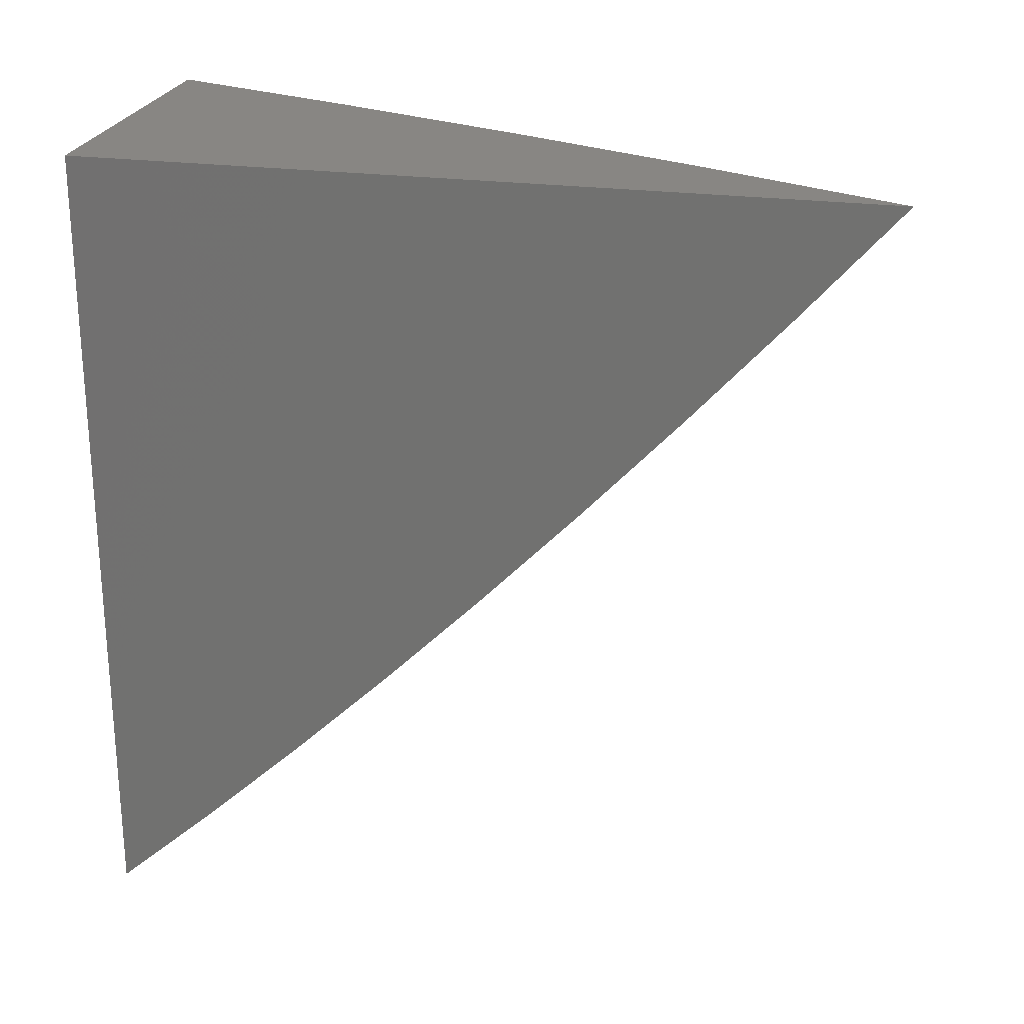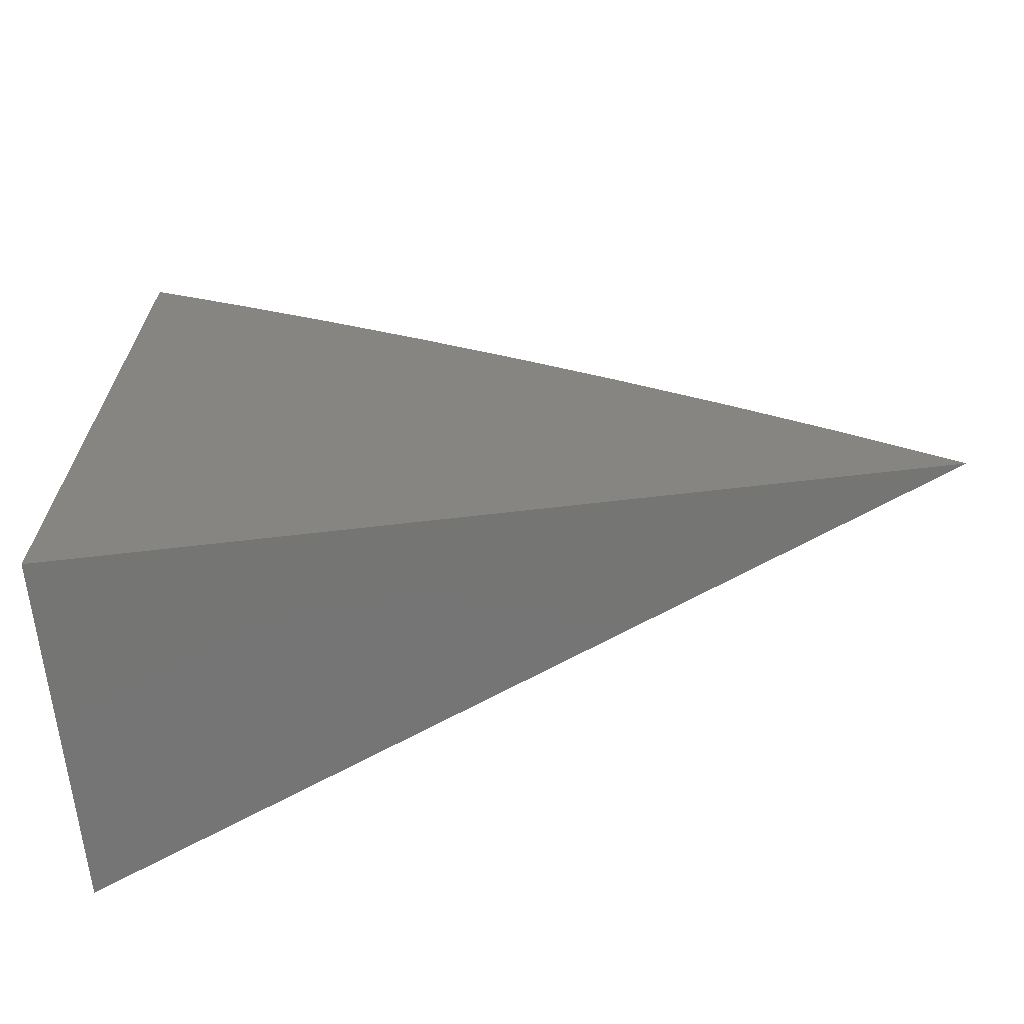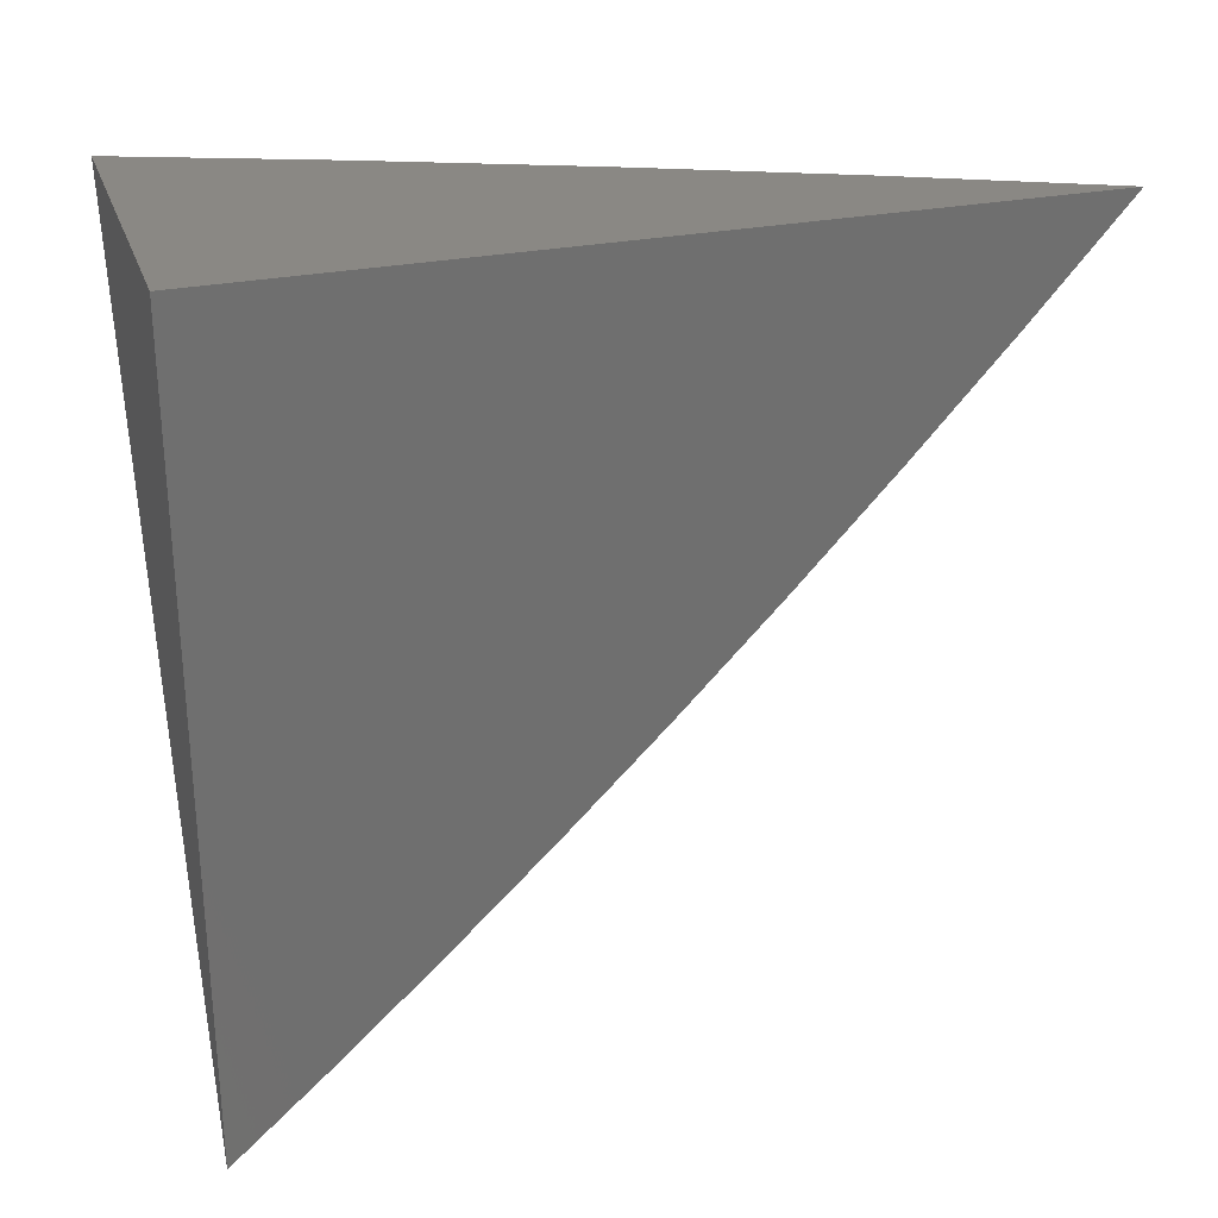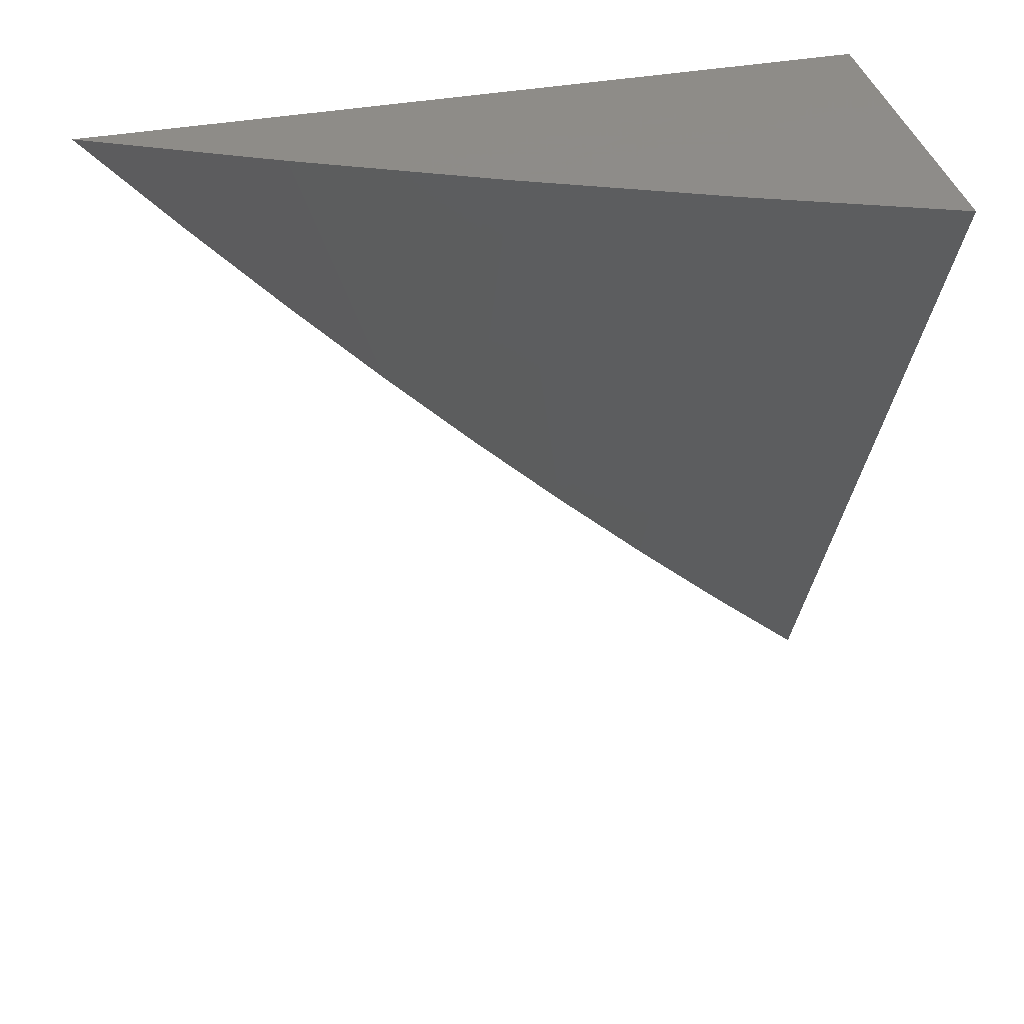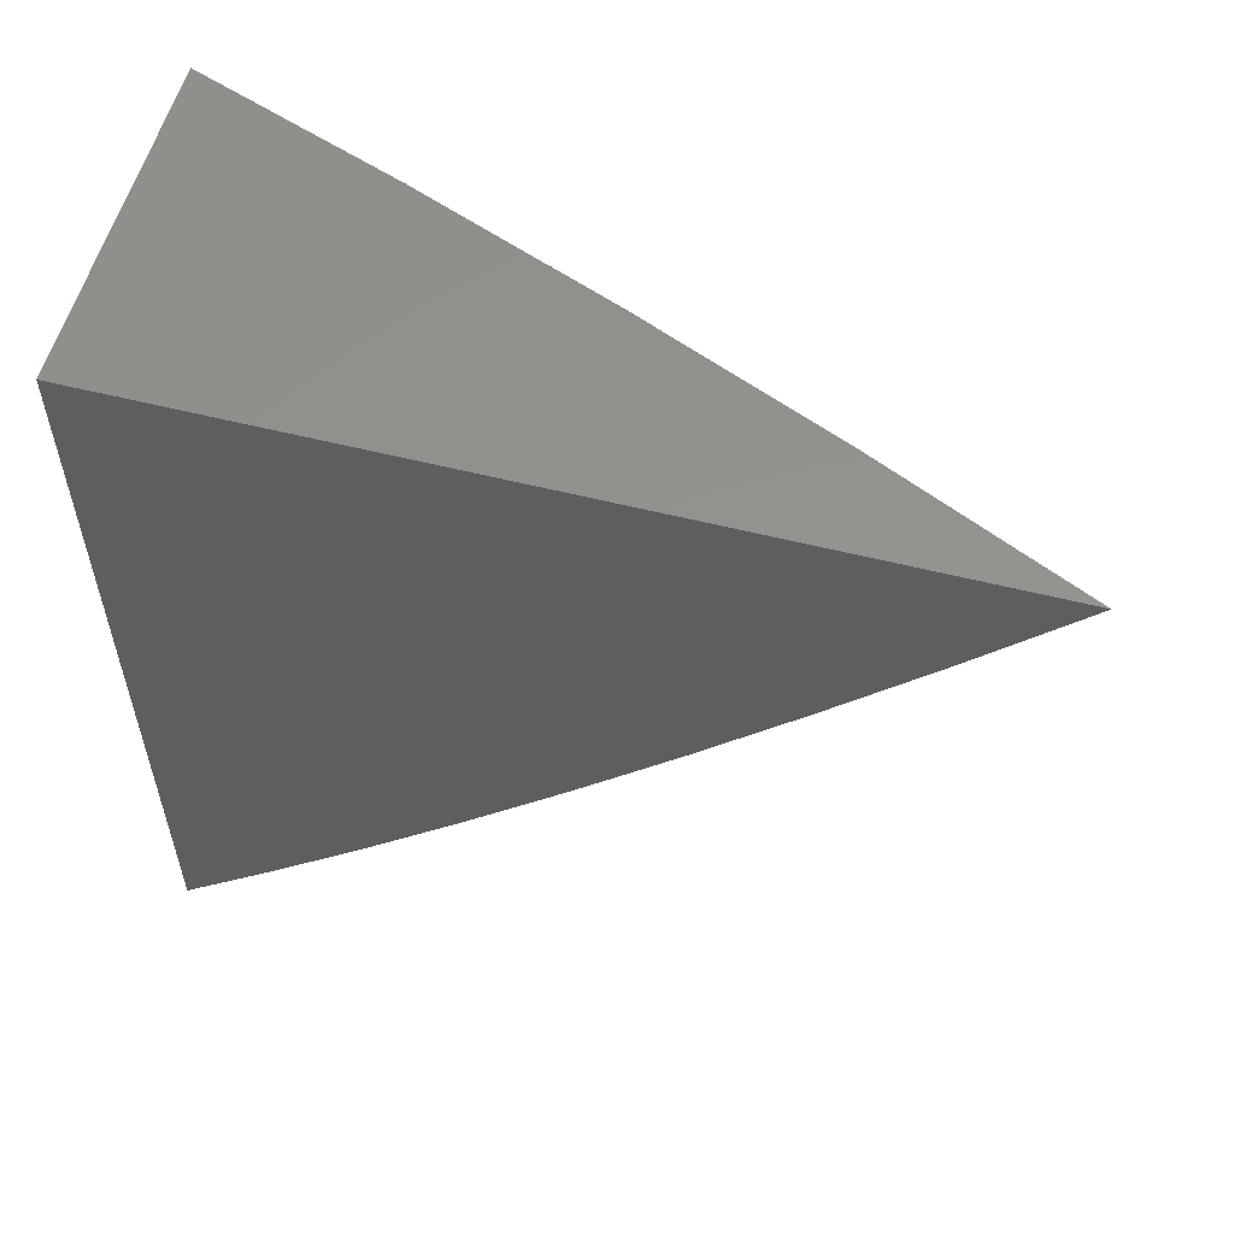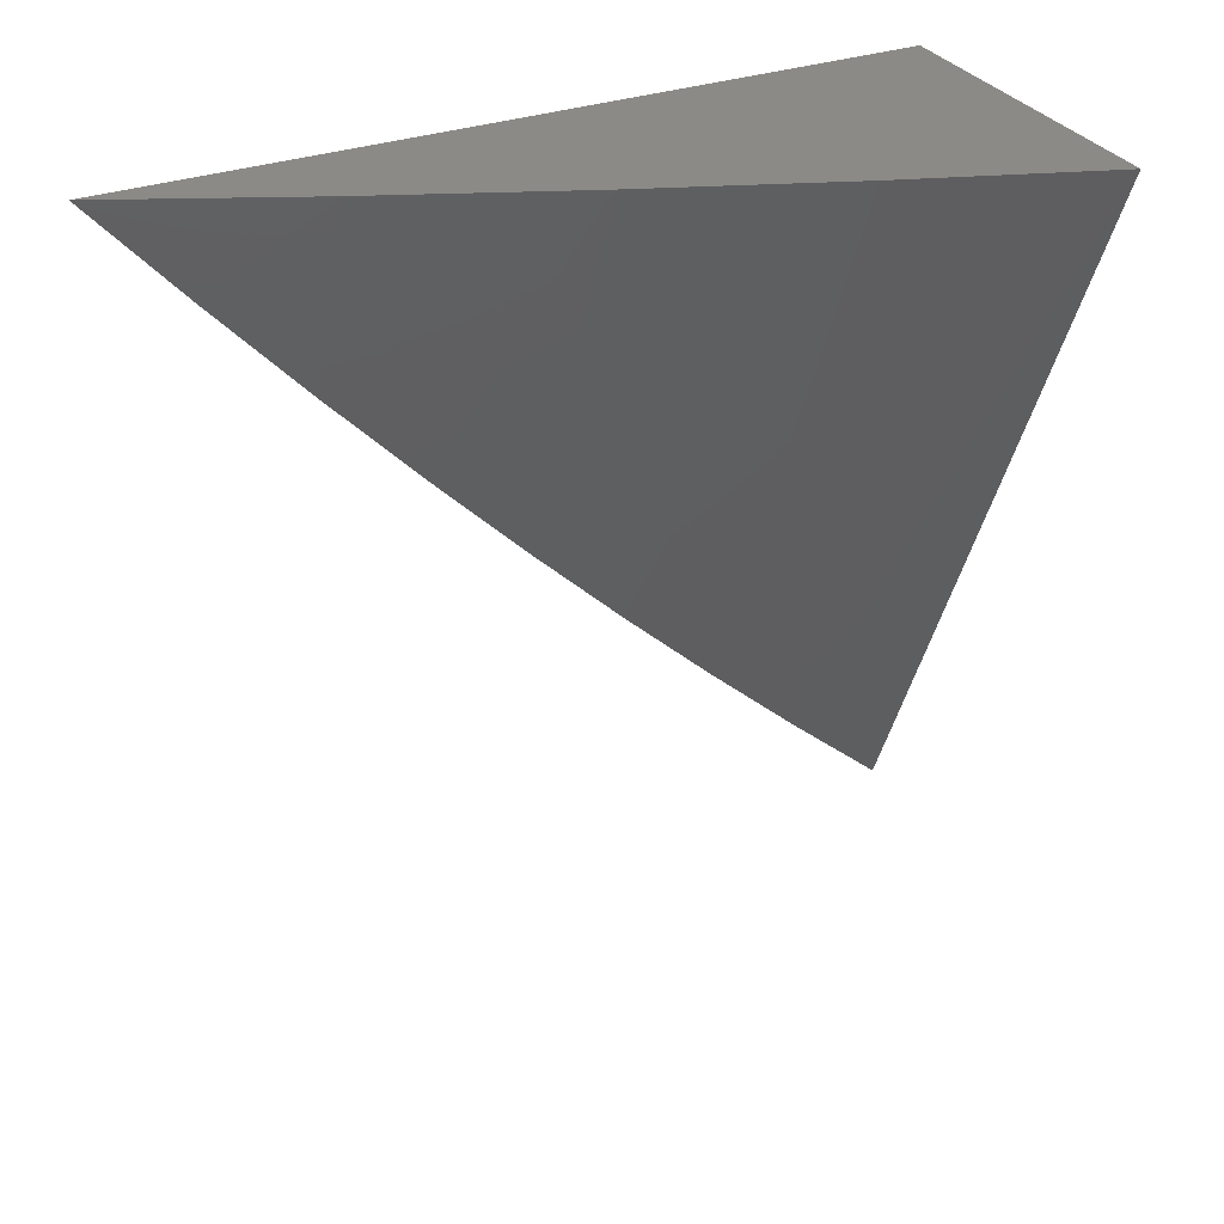
<metadata>
{"format":"stl","ext":"stl","renderer":"f3d","projection":"perspective","resolution":1024,"background":"white","views":[{"elev":24.0,"azim":-77.3,"up":"+Y"},{"elev":-67.3,"azim":-83.4,"up":"+Z"},{"elev":27.7,"azim":-107.3,"up":"+Y"},{"elev":38.0,"azim":76.6,"up":"+Y"},{"elev":56.4,"azim":-75.2,"up":"+Y"},{"elev":31.8,"azim":63.1,"up":"+Y"}]}
</metadata>
<code>
# stl→obj: 14 verts, 24 faces
v 11 21.82 1
v 11.07 22 1
v 11 21.84 1.023
v 11.06 22 1.046
v 11 21.86 1.046
v 11 21.88 1.068
v 11.04 22 1.091
v 11 21.9 1.091
v 11 21.93 1.113
v 11.02 22 1.136
v 11 21.95 1.136
v 11 21.97 1.158
v 11 22 1.18
v 11 22 1
f 1 2 3
f 3 2 4
f 3 4 5
f 5 4 6
f 6 4 7
f 6 7 8
f 8 7 9
f 9 7 10
f 9 10 11
f 11 10 12
f 12 10 13
f 13 10 14
f 14 10 7
f 14 7 4
f 4 2 14
f 2 1 14
f 1 3 14
f 14 3 5
f 14 5 6
f 6 8 14
f 14 8 9
f 14 9 11
f 11 12 14
f 14 12 13

</code>
